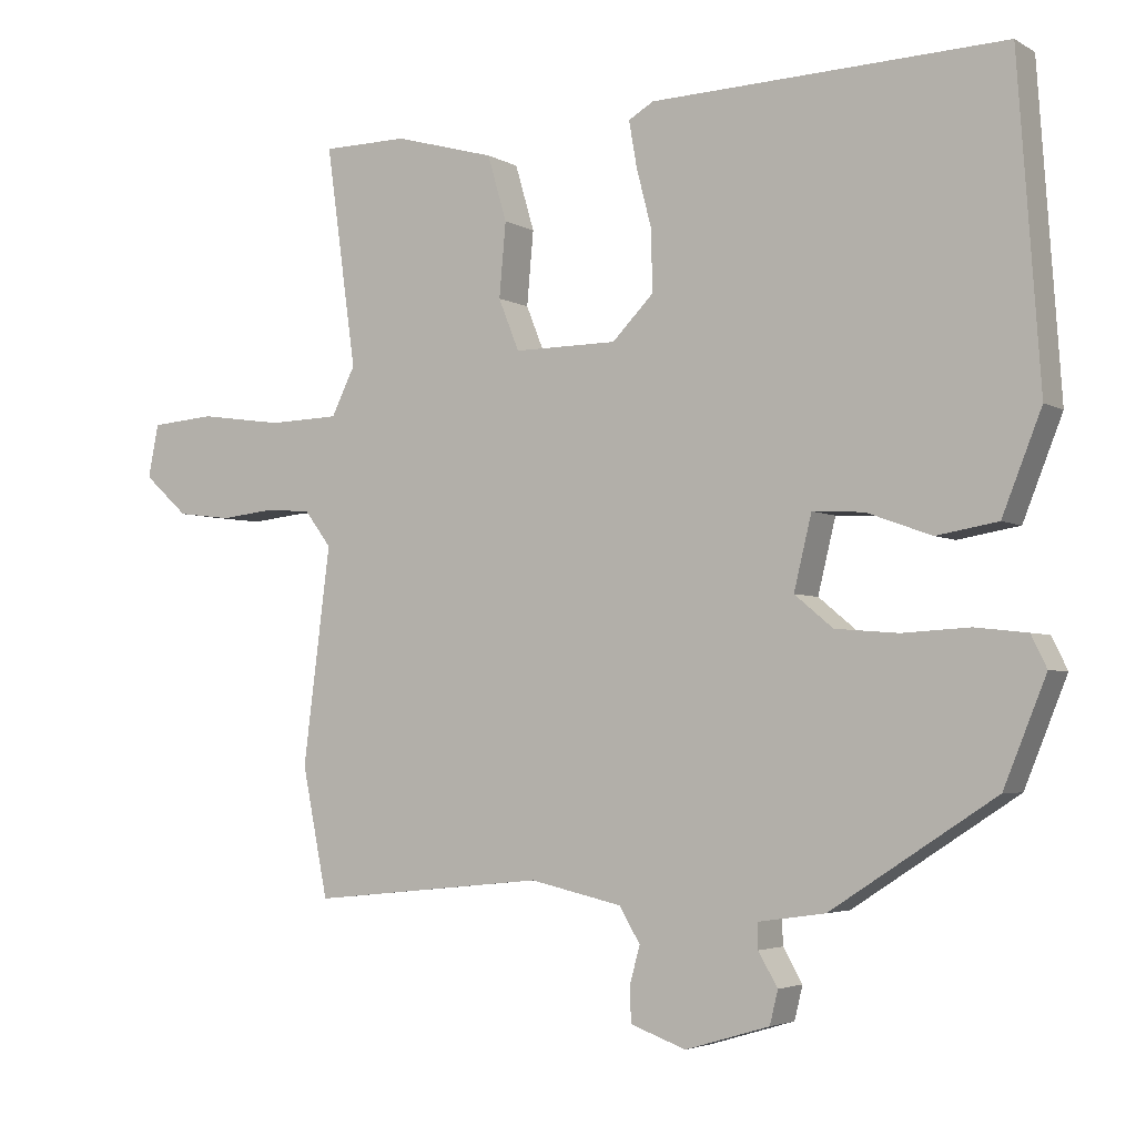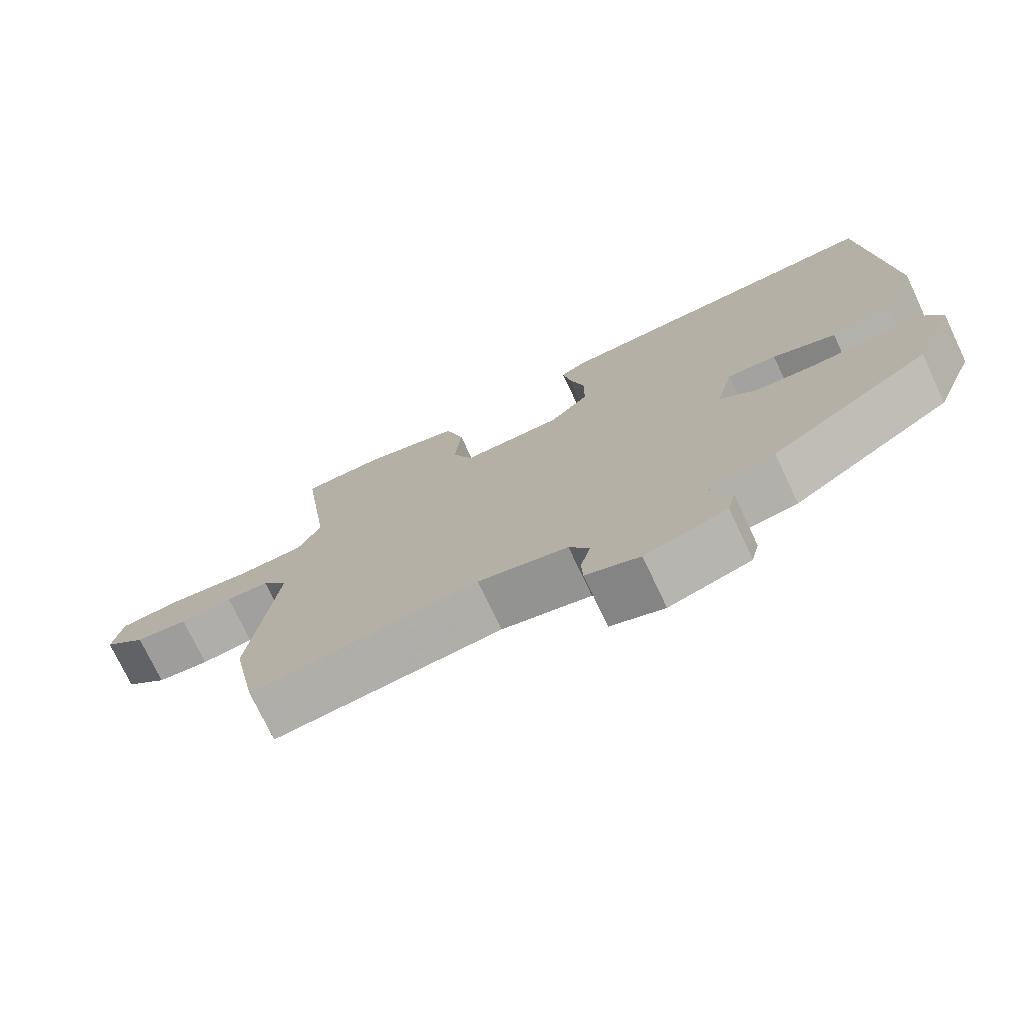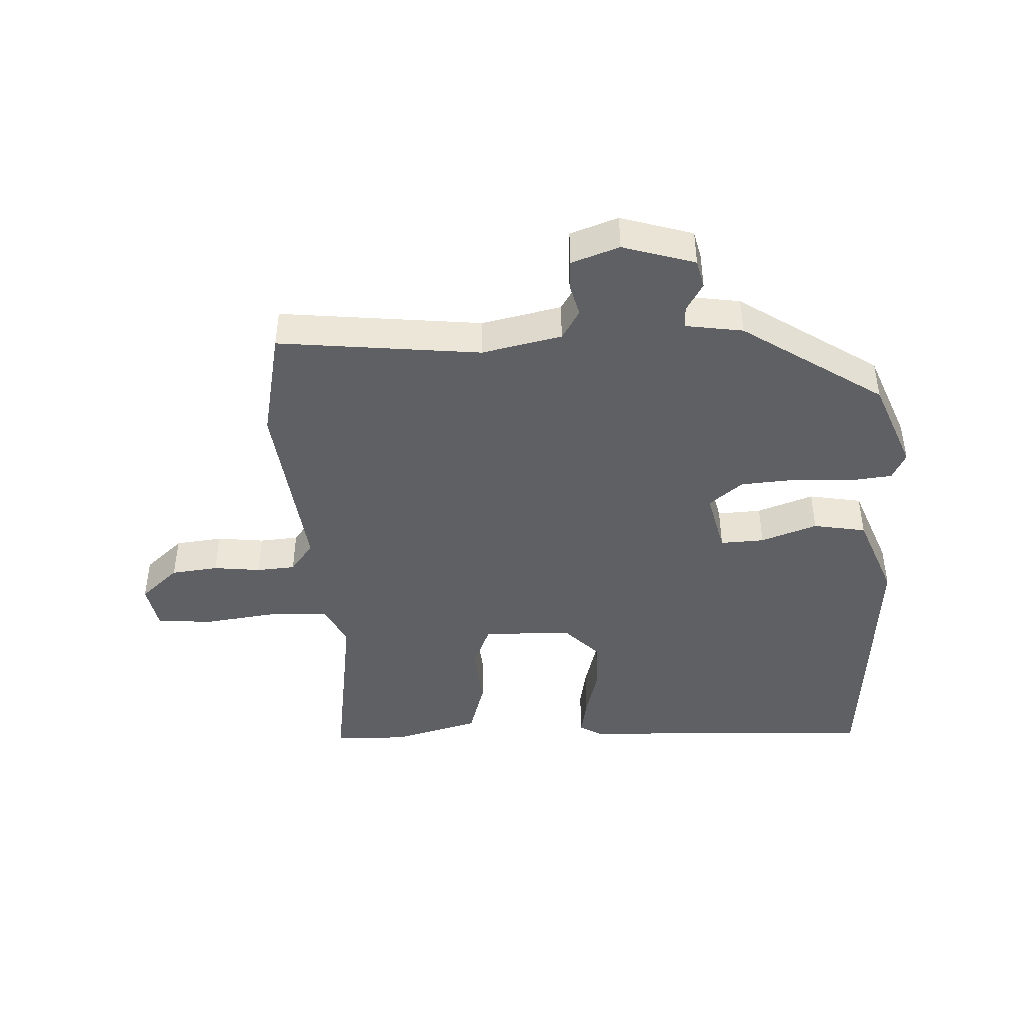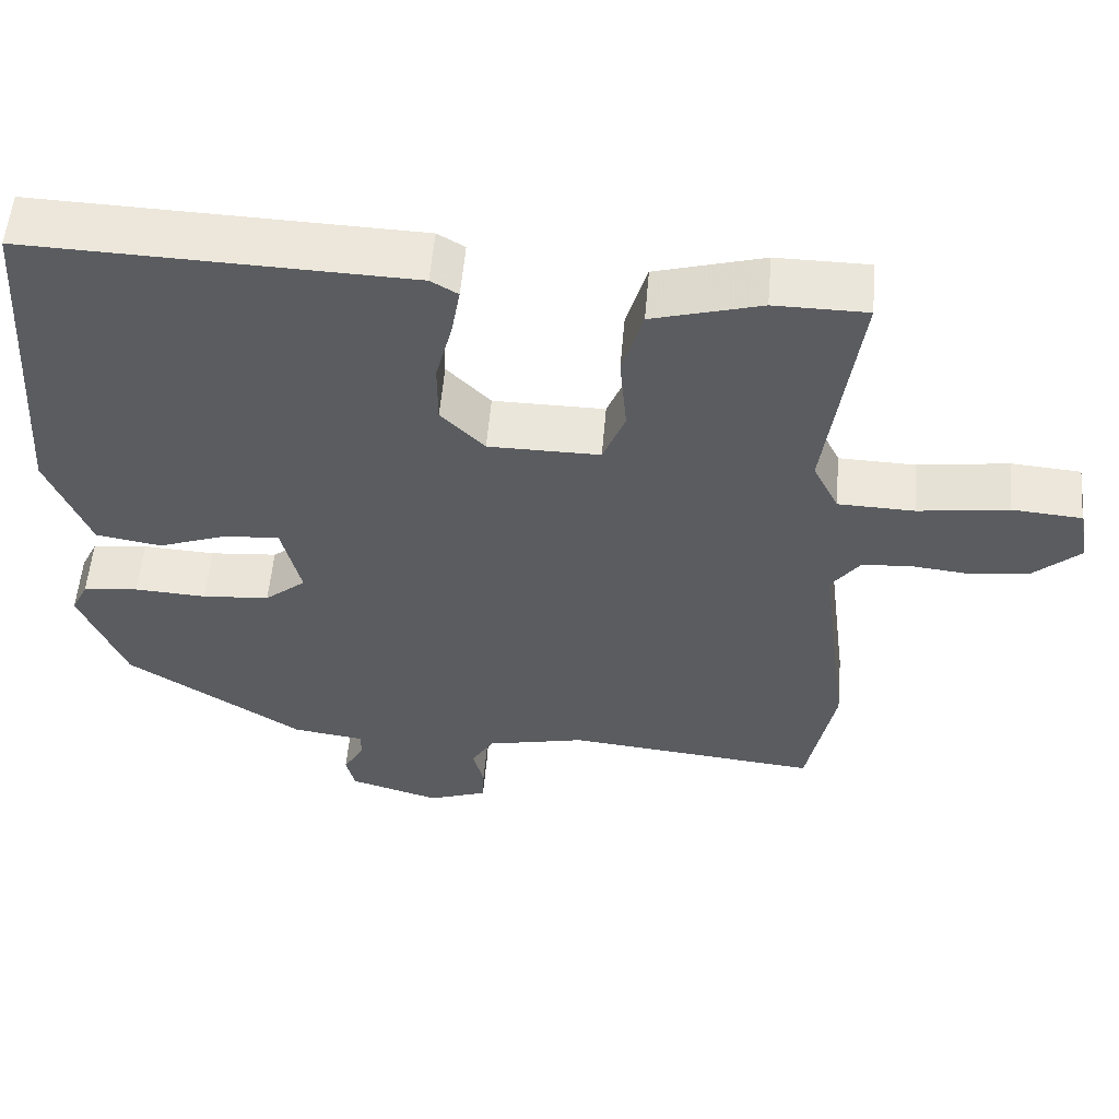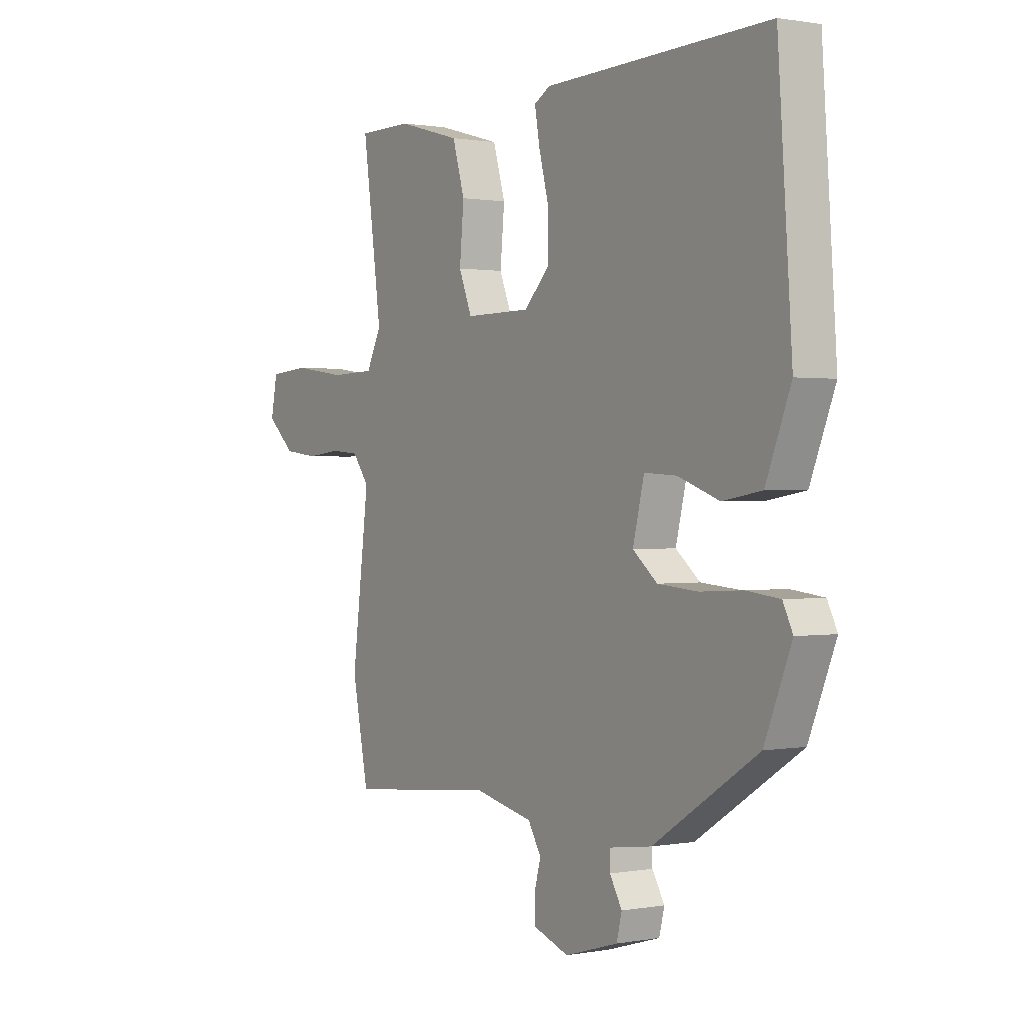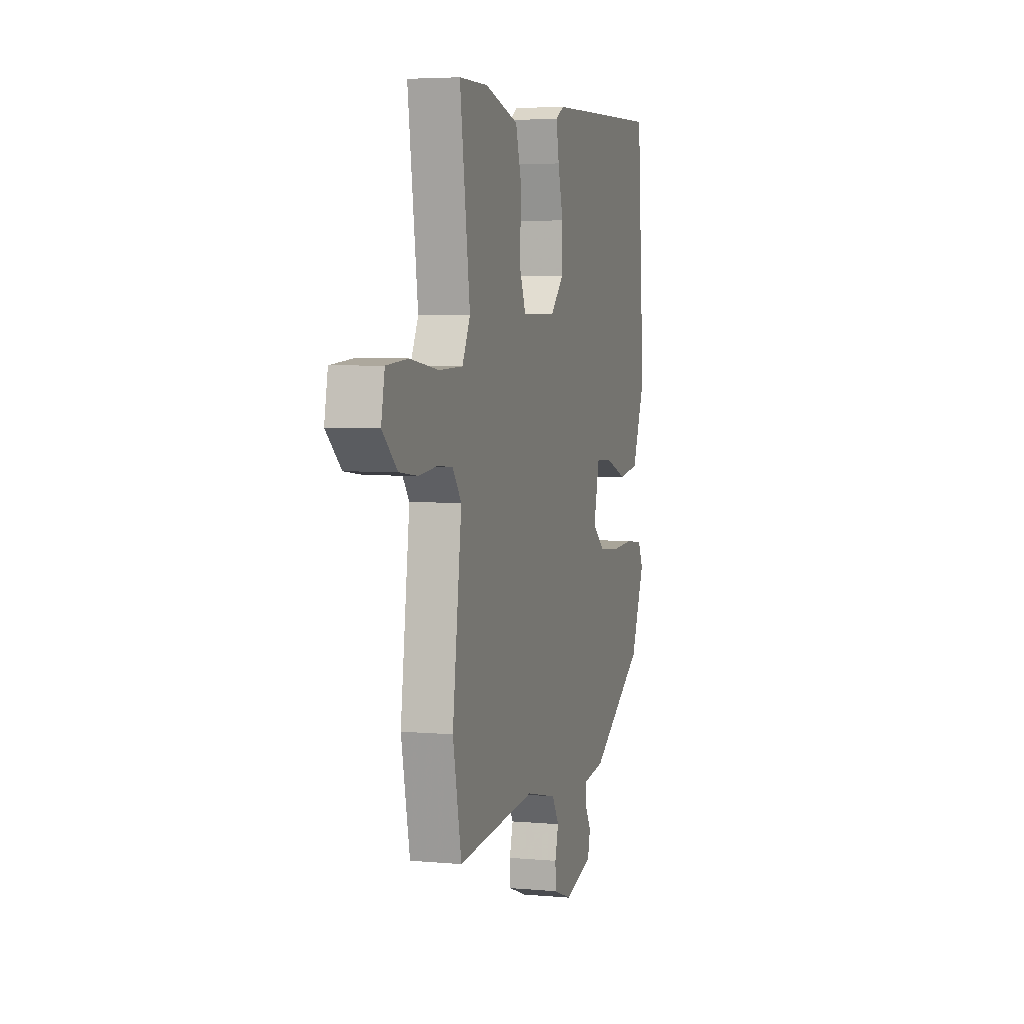
<metadata>
{"format":"obj","ext":"obj","renderer":"f3d","projection":"perspective","resolution":1024,"background":"white","views":[{"elev":-3.8,"azim":-150.1,"up":"+Z"},{"elev":-74.6,"azim":-154.7,"up":"+Z"},{"elev":-43.8,"azim":-177.7,"up":"+Y"},{"elev":55.5,"azim":4.9,"up":"+Z"},{"elev":0.7,"azim":-123.8,"up":"+Z"},{"elev":4.5,"azim":106.4,"up":"+Z"}]}
</metadata>
<code>
v -0.477 0.07 0.494
v 0.001 0.07 0.478
v 0.035 0.07 0.458
v 0.024 0.07 0.395
v 0.003 0.07 0.314
v 0.003 0.07 0.234
v 0.058 0.07 0.178
v 0.198 0.07 0.177
v 0.226 0.07 0.247
v 0.217 0.07 0.347
v 0.243 0.07 0.436
v 0.379 0.07 0.474
v 0.495 0.07 0.473
v 0.454 0.07 0.175
v 0.486 0.07 0.11
v 0.582 0.07 0.107
v 0.696 0.07 0.123
v 0.783 0.07 0.116
v 0.797 0.07 0.044
v 0.737 0.07 -0.01
v 0.663 0.07 -0.019
v 0.589 0.07 -0.011
v 0.528 0.07 -0.016
v 0.492 0.07 -0.064
v 0.529 0.07 -0.356
v 0.494 0.07 -0.531
v 0.175 0.07 -0.499
v 0.05 0.07 -0.527
v 0.022 0.07 -0.574
v 0.036 0.07 -0.626
v 0.034 0.07 -0.672
v -0.041 0.07 -0.699
v -0.155 0.07 -0.665
v -0.166 0.07 -0.62
v -0.14 0.07 -0.575
v -0.139 0.07 -0.541
v -0.23 0.07 -0.528
v -0.452 0.07 -0.384
v -0.509 0.07 -0.243
v -0.488 0.07 -0.2
v -0.418 0.07 -0.192
v -0.327 0.07 -0.197
v -0.242 0.07 -0.19
v -0.19 0.07 -0.147
v -0.214 0.07 -0.048
v -0.283 0.07 -0.052
v -0.371 0.07 -0.084
v -0.454 0.07 -0.07
v -0.507 0.07 0.064
v -0.477 0 0.494
v 0.001 0 0.478
v 0.035 0 0.458
v 0.024 0 0.395
v 0.003 0 0.314
v 0.003 0 0.234
v 0.058 0 0.178
v 0.198 0 0.177
v 0.226 0 0.247
v 0.217 0 0.347
v 0.243 0 0.436
v 0.379 0 0.474
v 0.495 0 0.473
v 0.454 0 0.175
v 0.486 0 0.11
v 0.582 0 0.107
v 0.696 0 0.123
v 0.783 0 0.116
v 0.797 0 0.044
v 0.737 0 -0.01
v 0.663 0 -0.019
v 0.589 0 -0.011
v 0.528 0 -0.016
v 0.492 0 -0.064
v 0.529 0 -0.356
v 0.494 0 -0.531
v 0.175 0 -0.499
v 0.05 0 -0.527
v 0.022 0 -0.574
v 0.036 0 -0.626
v 0.034 0 -0.672
v -0.041 0 -0.699
v -0.155 0 -0.665
v -0.166 0 -0.62
v -0.14 0 -0.575
v -0.139 0 -0.541
v -0.23 0 -0.528
v -0.452 0 -0.384
v -0.509 0 -0.243
v -0.488 0 -0.2
v -0.418 0 -0.192
v -0.327 0 -0.197
v -0.242 0 -0.19
v -0.19 0 -0.147
v -0.214 0 -0.048
v -0.283 0 -0.052
v -0.371 0 -0.084
v -0.454 0 -0.07
v -0.507 0 0.064
f 46 47 48 49
f 45 46 49 1
f 39 40 41 42
f 39 42 43
f 36 37 38 39
f 36 39 43
f 32 33 34 35
f 32 35 36
f 29 30 31 32
f 29 32 36 43
f 24 25 26 27
f 24 27 28
f 23 24 28
f 19 20 21 22
f 19 22 23
f 16 17 18 19
f 15 16 19 23
f 14 15 23 28
f 9 10 11 12
f 8 9 12 13
f 2 3 4 5
f 45 1 2 5
f 44 45 5 6
f 29 43 44
f 8 13 14 28
f 7 8 28 29
f 6 7 29 44
f 98 97 96 95
f 50 98 95 94
f 91 90 89 88
f 92 91 88
f 88 87 86 85
f 92 88 85
f 84 83 82 81
f 85 84 81
f 81 80 79 78
f 92 85 81 78
f 76 75 74 73
f 77 76 73
f 77 73 72
f 71 70 69 68
f 72 71 68
f 68 67 66 65
f 72 68 65 64
f 77 72 64 63
f 61 60 59 58
f 62 61 58 57
f 54 53 52 51
f 54 51 50 94
f 55 54 94 93
f 93 92 78
f 77 63 62 57
f 78 77 57 56
f 93 78 56 55
f 1 50 51 2
f 2 51 52 3
f 3 52 53 4
f 4 53 54 5
f 5 54 55 6
f 6 55 56 7
f 7 56 57 8
f 8 57 58 9
f 9 58 59 10
f 10 59 60 11
f 11 60 61 12
f 12 61 62 13
f 13 62 63 14
f 14 63 64 15
f 15 64 65 16
f 16 65 66 17
f 17 66 67 18
f 18 67 68 19
f 19 68 69 20
f 20 69 70 21
f 21 70 71 22
f 22 71 72 23
f 23 72 73 24
f 24 73 74 25
f 25 74 75 26
f 26 75 76 27
f 27 76 77 28
f 28 77 78 29
f 29 78 79 30
f 30 79 80 31
f 31 80 81 32
f 32 81 82 33
f 33 82 83 34
f 34 83 84 35
f 35 84 85 36
f 36 85 86 37
f 37 86 87 38
f 38 87 88 39
f 39 88 89 40
f 40 89 90 41
f 41 90 91 42
f 42 91 92 43
f 43 92 93 44
f 44 93 94 45
f 45 94 95 46
f 46 95 96 47
f 47 96 97 48
f 48 97 98 49
f 49 98 50 1

</code>
